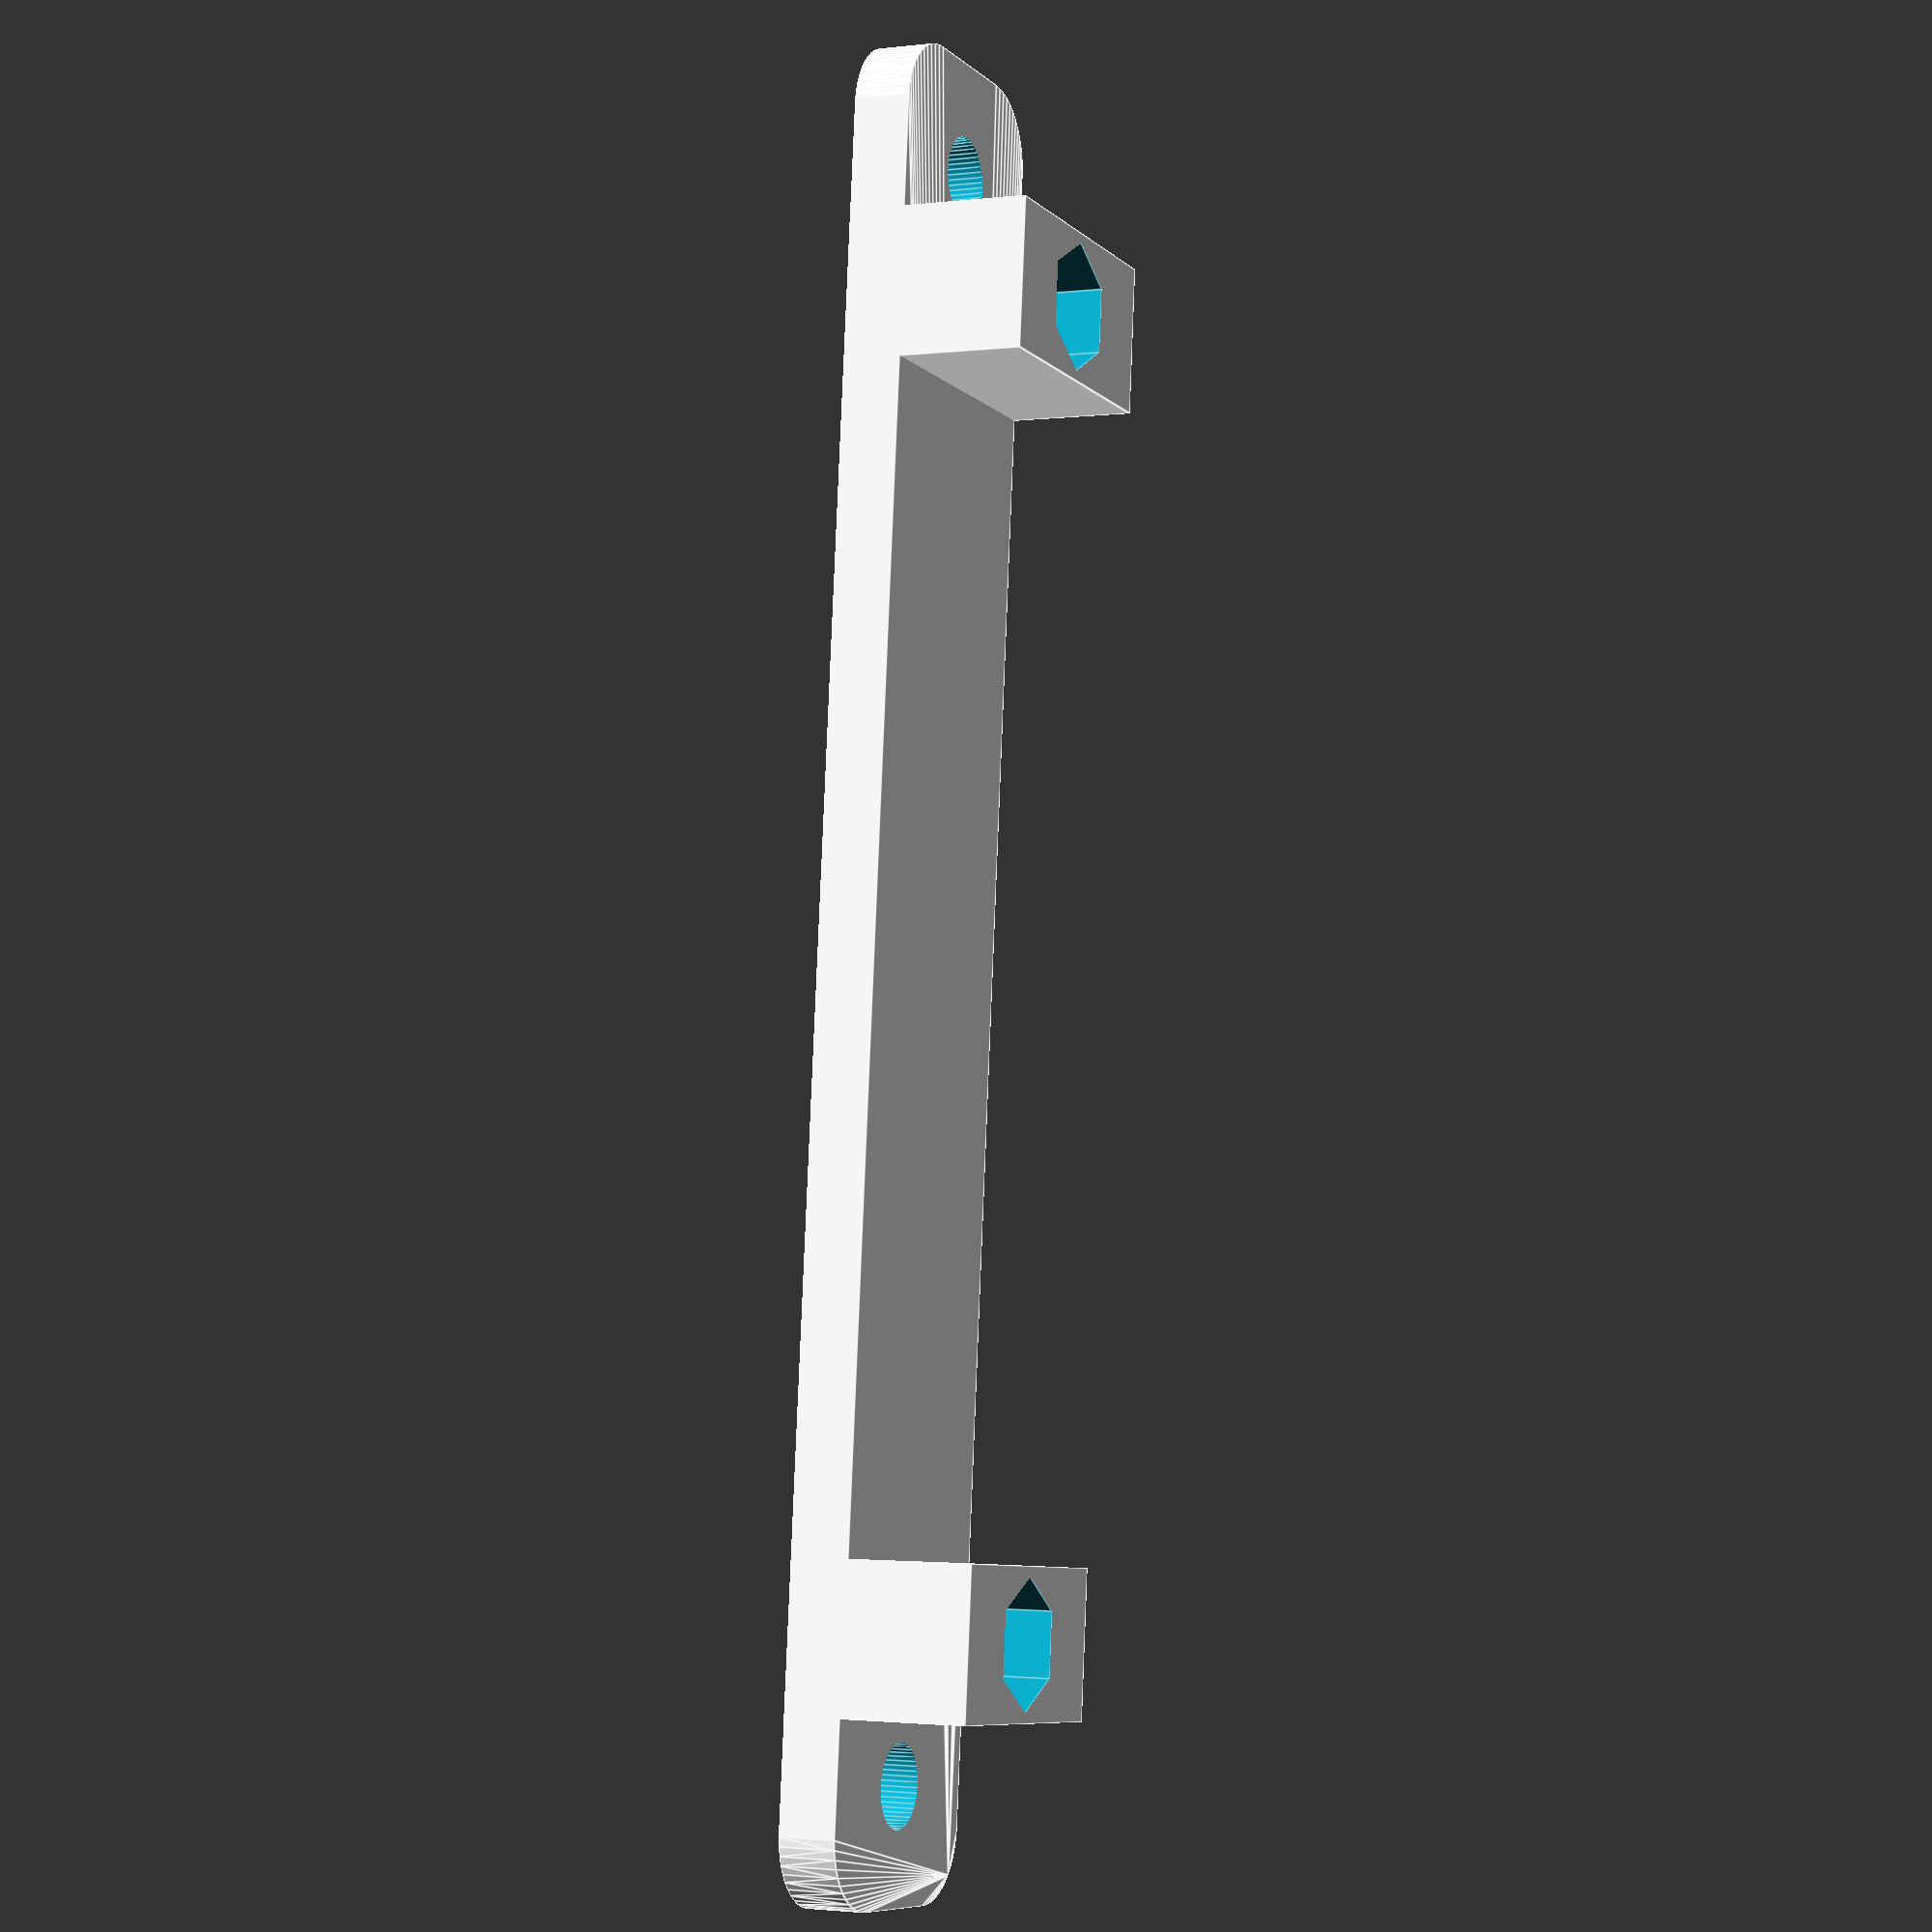
<openscad>
$fn=50;
//otvory v krabičce
uchyt_roztec=85;
uchyt_prumer=4.5;


//otvordy pro PCB mrakomeru
PCB_prumer=3.4;
PCB_roztec=70;
PCB_vyska_soucastek=7;

vyska_materialu=3;
sire_materialu=15;


M3_vyska_matky=3;
M3_sirka_matky=6.7;
M3_prumer_hlavy_sroubu=6;
M3_vyska_hlavy=5;

//sloupek
sloupek_sirka=8;



MRAKOMER4_HOLDER01A();

module MRAKOMER4_HOLDER01A()
{
difference() {
    
union() { 

translate([0,0,vyska_materialu/2]) 
minkowski()
{
  cube([uchyt_roztec+uchyt_prumer,sire_materialu-8,vyska_materialu],center=true);
  cylinder(r=4,h=0.1);
}

translate([0,0,vyska_materialu/2+0.1]) 
  cube([PCB_roztec+PCB_prumer,sire_materialu,vyska_materialu+0.2],center=true);
  


translate([PCB_roztec/2,0,0]) 
SLOUPEK();  

translate([-PCB_roztec/2,0,0]) 
SLOUPEK(); 

}
   

//otvory pro uchycení PCB
translate([PCB_roztec/2,0,vyska_materialu/2]) 
cylinder(h=vyska_materialu+052, r=PCB_prumer/2, center=true);

translate([PCB_roztec/2,0,M3_vyska_hlavy/2])   
     cylinder(h=M3_vyska_hlavy, r=M3_prumer_hlavy_sroubu/2, center=true);

translate([-PCB_roztec/2,0,vyska_materialu/2]) 
cylinder(h=vyska_materialu+0.5, r=PCB_prumer/2, center=true);

translate([-PCB_roztec/2,0,M3_vyska_hlavy/2])   
     cylinder(h=M3_vyska_hlavy, r=M3_prumer_hlavy_sroubu/2, center=true);

//otvory pro uchycení ke krabičce
translate([uchyt_roztec/2,0,vyska_materialu/2]) 
cylinder(h=vyska_materialu+0.5, r=uchyt_prumer/2, center=true);

translate([-uchyt_roztec/2,0,vyska_materialu/2]) 
cylinder(h=vyska_materialu+0.5, r=uchyt_prumer/2, center=true);


    
    }
   }
  
   
  
    
 module SLOUPEK()  
   {
 
   difference() {
       translate([0,0,(vyska_materialu+PCB_vyska_soucastek)/2])   
    cube([sloupek_sirka,sire_materialu,vyska_materialu+PCB_vyska_soucastek],center=true);   
     
     
     translate([0,0,vyska_materialu+PCB_vyska_soucastek-M3_vyska_matky])    
    cylinder (h = M3_vyska_matky+0.01, r= (M3_sirka_matky+0.2)/2, $fn=6); 
     
         translate([0,0,(vyska_materialu+PCB_vyska_soucastek)/2])   
     cylinder(h=vyska_materialu+PCB_vyska_soucastek+0.2, r=PCB_prumer/2, center=true);
     
      translate([0,0,M3_vyska_hlavy/2])   
     cylinder(h=M3_vyska_hlavy, r=M3_prumer_hlavy_sroubu/2, center=true);
     
     
      
       
    }   
  }   
        
</openscad>
<views>
elev=1.8 azim=275.6 roll=294.2 proj=p view=edges
</views>
